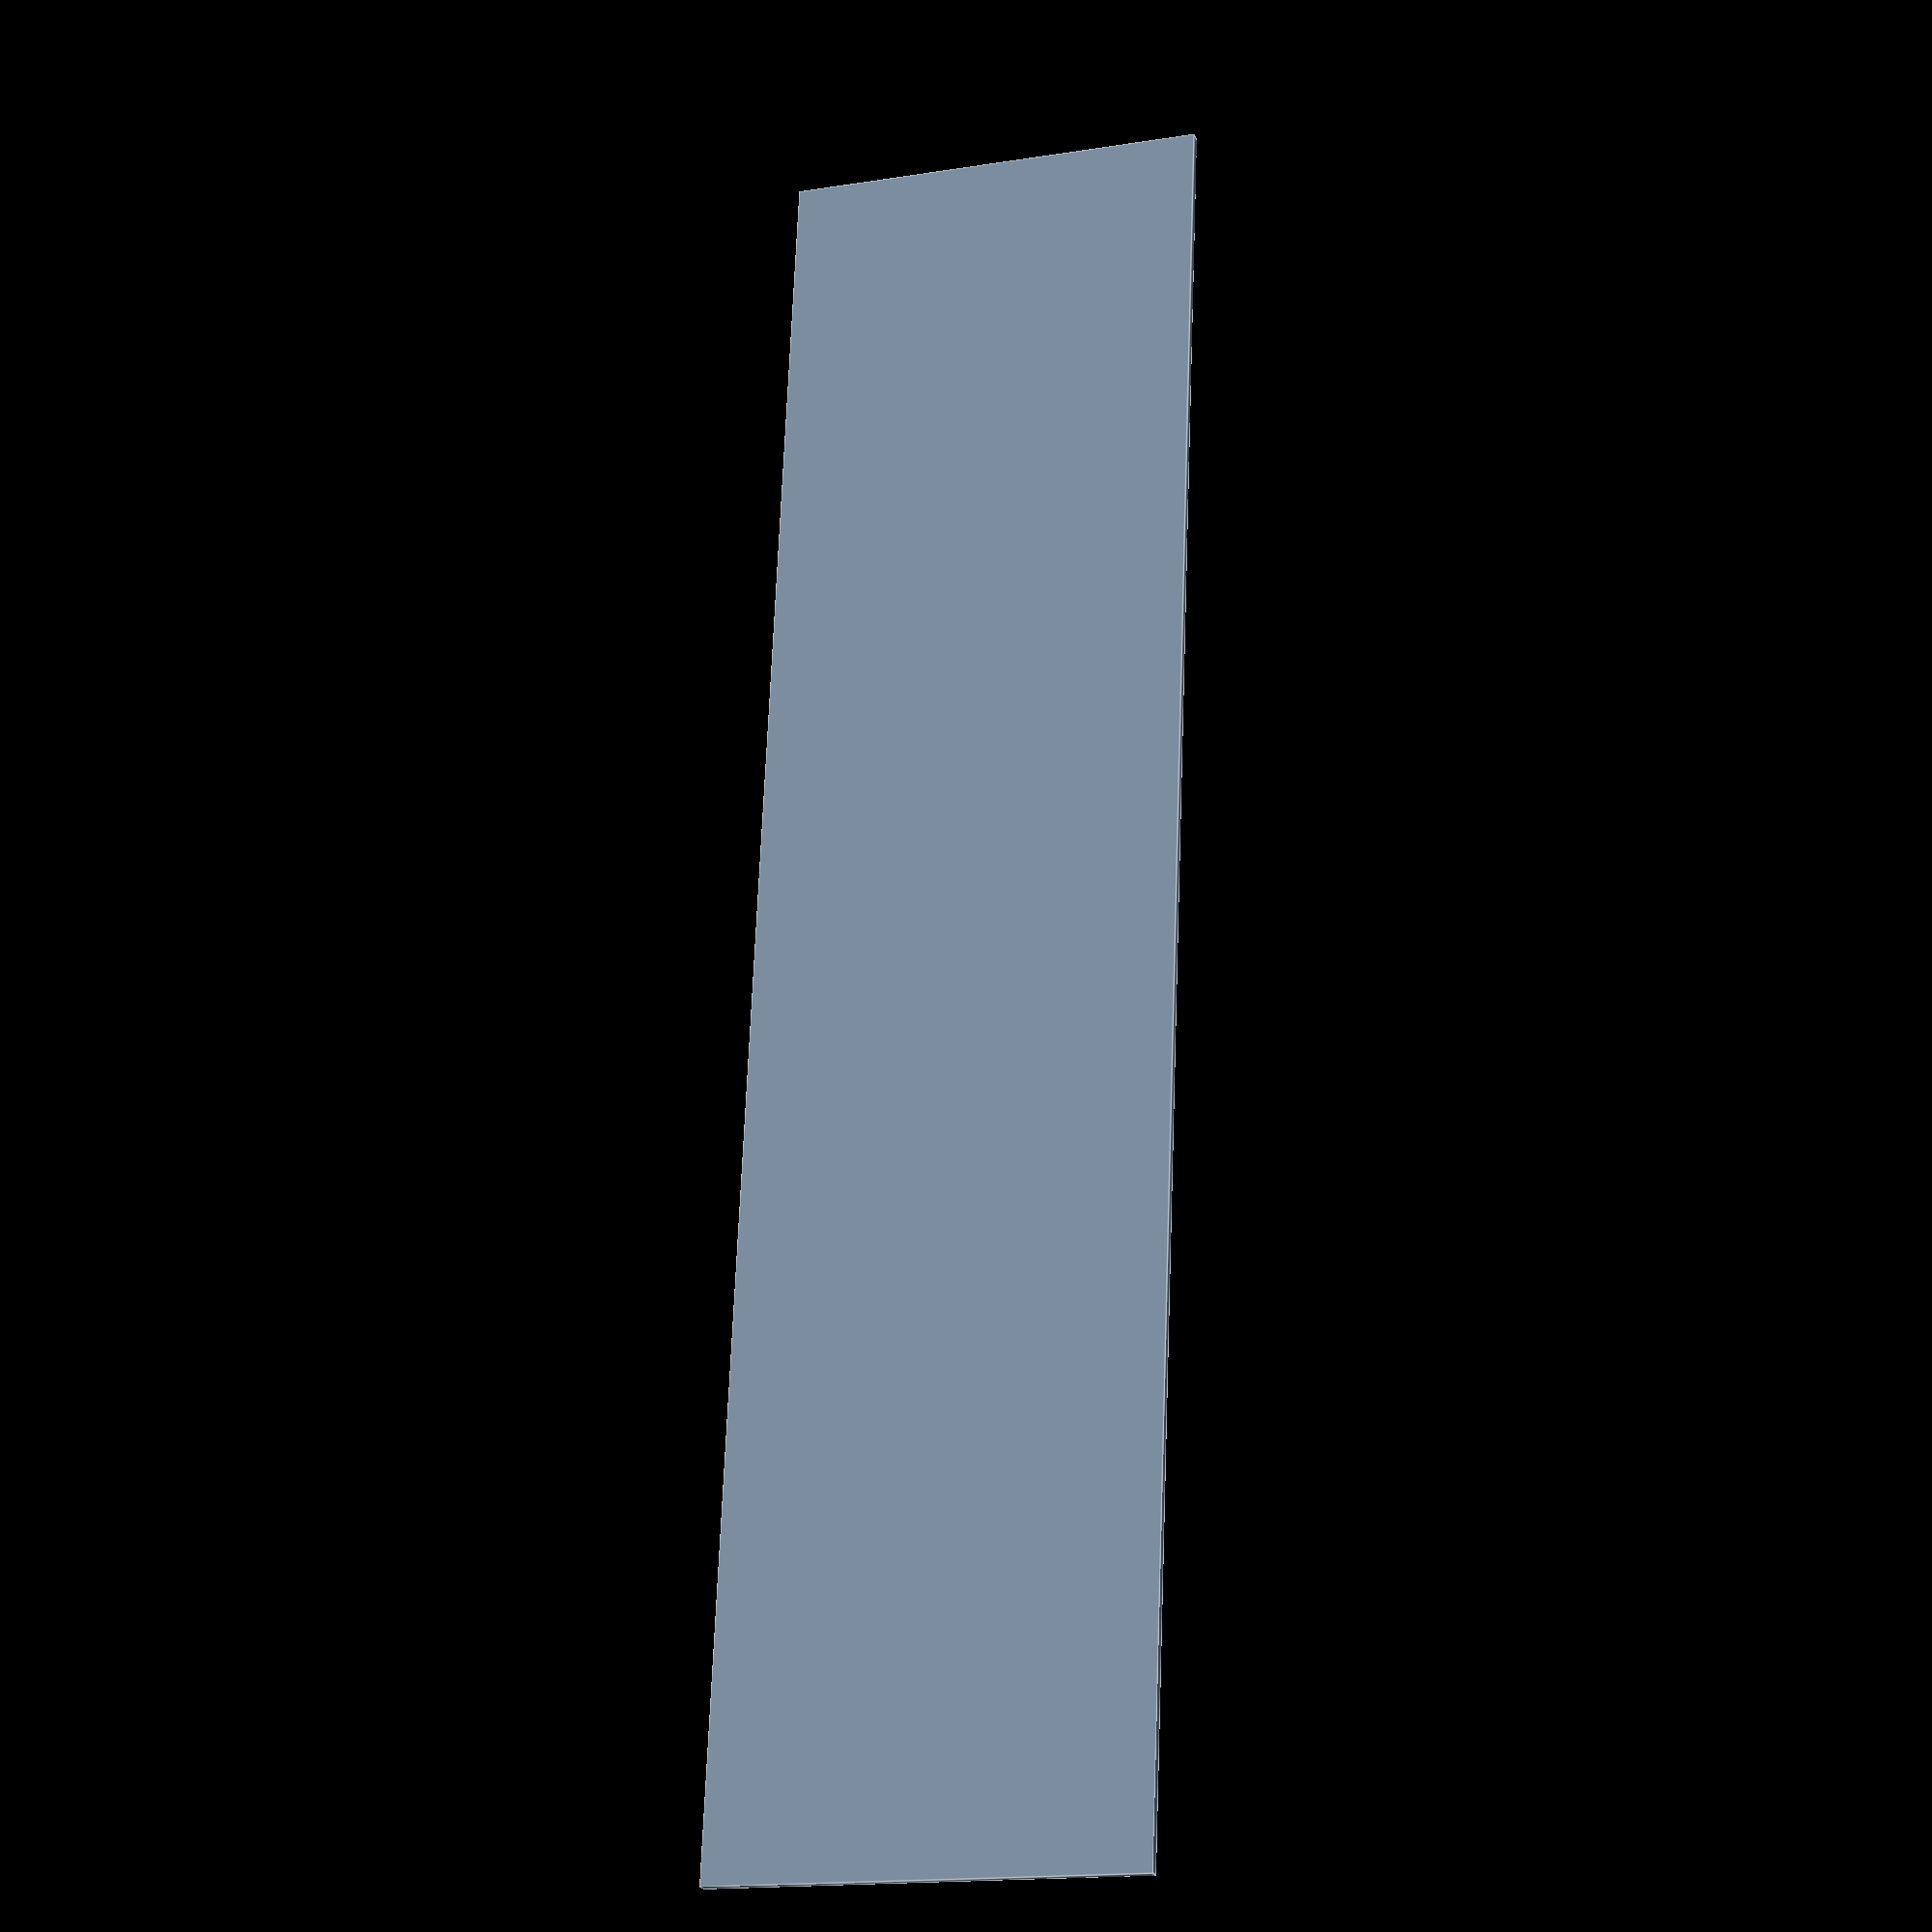
<openscad>
/* by Jason Luther */

FOOT = 304.8;
INCH = 25.4;
CUBIC_YARD = 764554858;
BOARD_FOOT = FOOT * FOOT * INCH;

width = 12 * FOOT;
length = 56 * FOOT;

primary_surface_depth = 4 * INCH;
oyster_shell_depth = 1/2 * INCH; 
leveling_layer_depth = 0 * INCH;
weed_barrier_depth = 1/8 * INCH;
drainage_layer_depth = 4 * INCH;
drainage_layer_border =  12 * INCH;

drainage_layer_above = 0;
weed_barrier_above = drainage_layer_depth + drainage_layer_above;
leveling_layer_above = weed_barrier_depth + weed_barrier_above;
oyster_shell_above = leveling_layer_depth + leveling_layer_above;
primary_surface_above = oyster_shell_depth + oyster_shell_above;

module court_cube(depth, height, name) {
  echo(
    name, width / FOOT, "ft x ", length / FOOT, "ft x ",
    depth / INCH, "in = ", width * length * depth / CUBIC_YARD, "cu. yd."
  );

  translate([0, 0, height])
    cube([width, length, depth]);
}

module primary_surface() {
  color("WhiteSmoke")
    court_cube(primary_surface_depth, primary_surface_above, "Primary Surface");
}

module oyster_shell() {
  color("Gainsboro")
    court_cube(oyster_shell_depth, oyster_shell_above, "Oyster Shell");
}

module leveling_layer() {
  color("Tan")
    court_cube(leveling_layer_depth, leveling_layer_above, "Leveling Layer");
}

module weed_barrier() {
  color("Black")
    court_cube(weed_barrier_depth, weed_barrier_above, "Weed Barrier");
}

module drainage_layer() {
  drainage_layer_width = width + 2 * drainage_layer_border;
  drainage_layer_length = length + 2 * drainage_layer_border;
  drainage_layer_volume = drainage_layer_length * drainage_layer_width * drainage_layer_depth;
  echo(
  	"Drainage layer: ", drainage_layer_width / FOOT, "ft x ", drainage_layer_length / FOOT, "ft x ",
    drainage_layer_depth / INCH, "in = ", drainage_layer_volume / CUBIC_YARD, "cu. yd."
  );

  color("SlateGray")
    translate([-drainage_layer_border, -drainage_layer_border, drainage_layer_above])
      cube([width + 2 * drainage_layer_border, length + 2 * drainage_layer_border, drainage_layer_depth]);
}

module court_layers() {
primary_surface();
oyster_shell();
leveling_layer();
weed_barrier();
drainage_layer();
}

module cross_section() {
  translate([-1 * width, -2 * FOOT - 1, -1 * FOOT])
      cube([1.2 * width, 6 * FOOT, 4 * FOOT]);

}
difference() {
  union() {
    court_layers();
    border();
  };
  //cross_section();
}

module board(w, h, l, name) {
  echo(
    name, w / INCH, "in x ", h / INCH, "in x ",
    l / INCH, "in = ", (w * h * l) / BOARD_FOOT, "board feet"
  );

  color("Peru")
    cube([w, l, h]);
}

border_width = 5.5 * INCH;
border_height = 11 * INCH;
border_grade = 1 * INCH;

module border() {
translate([-border_width - 2, -border_width, border_grade])
  board(border_width, border_height, length + 2 * border_width, "Side Frame");
translate([width + 2, -border_width,  border_grade])
  board(border_width, border_height, length + 2 * border_width, "Side Frame");
translate([0, -border_width,  border_grade])
  board(width, border_height, border_width, "End Frame");
translate([0, length,  border_grade])
  board(width, border_height, border_width, "End Frame");

bf_sides = 2 * (length + 2 * border_width) * border_height * border_width / BOARD_FOOT;
bf_ends = 2 * (width) * border_height * border_width / BOARD_FOOT;
bf_total = bf_sides + bf_ends;
echo("Border board feet: ", bf_total, "board feet");
linear = 4 * (length + 2 * border_width) + 4 * (width);
lf = linear / FOOT;
echo("Linear feet with 2 courses: ", lf, "linear feet");
}


</openscad>
<views>
elev=202.9 azim=357.7 roll=341.4 proj=p view=edges
</views>
